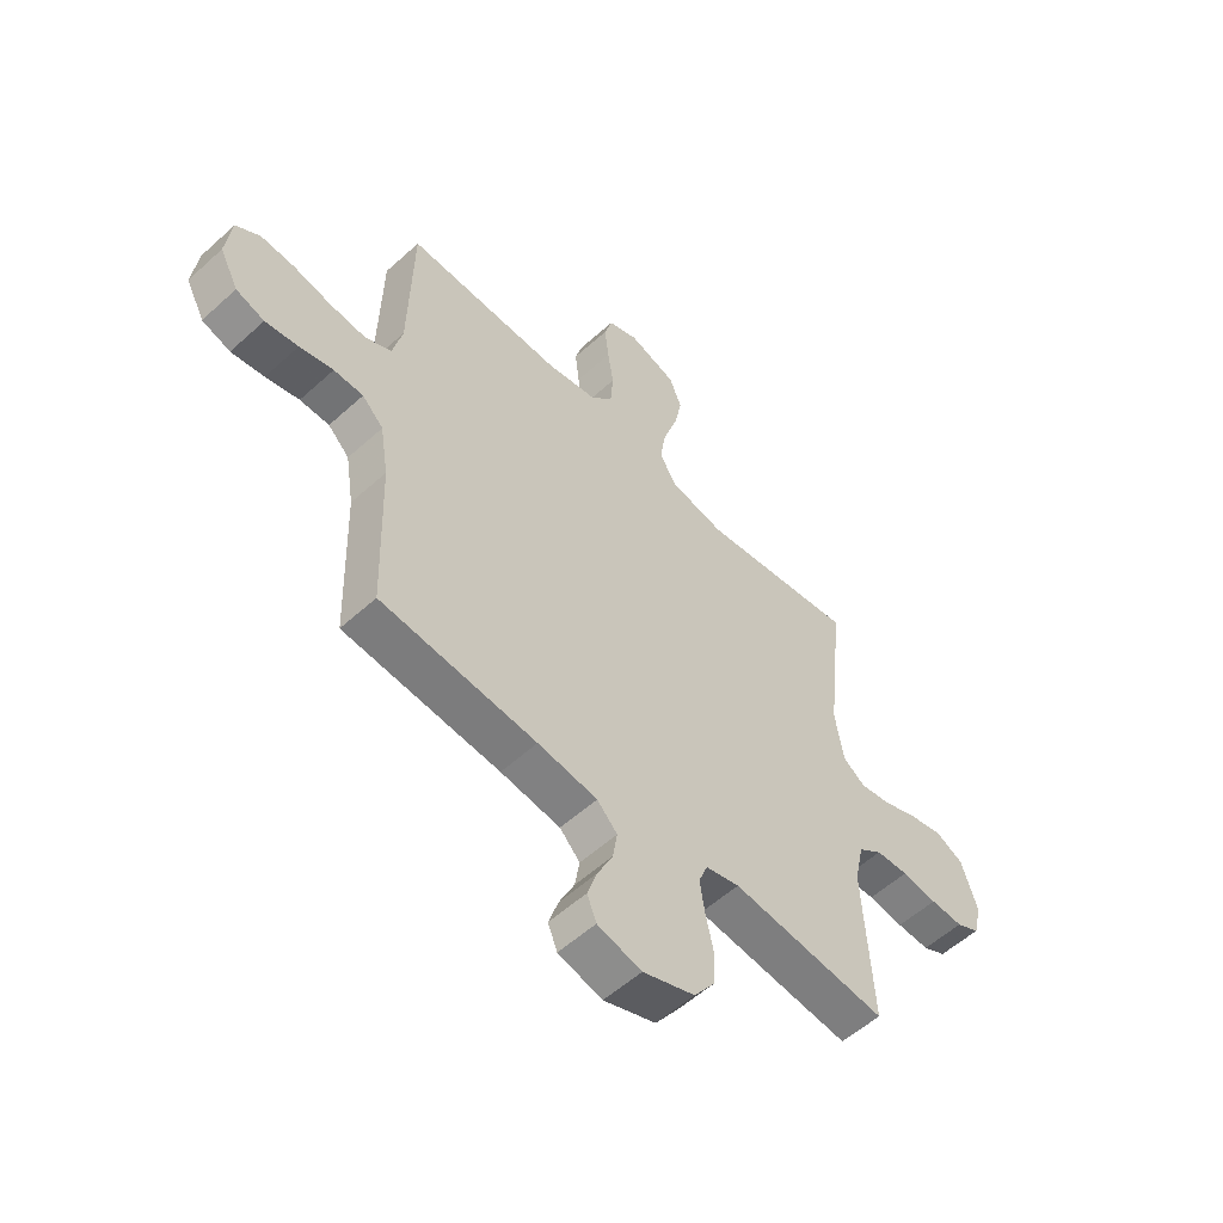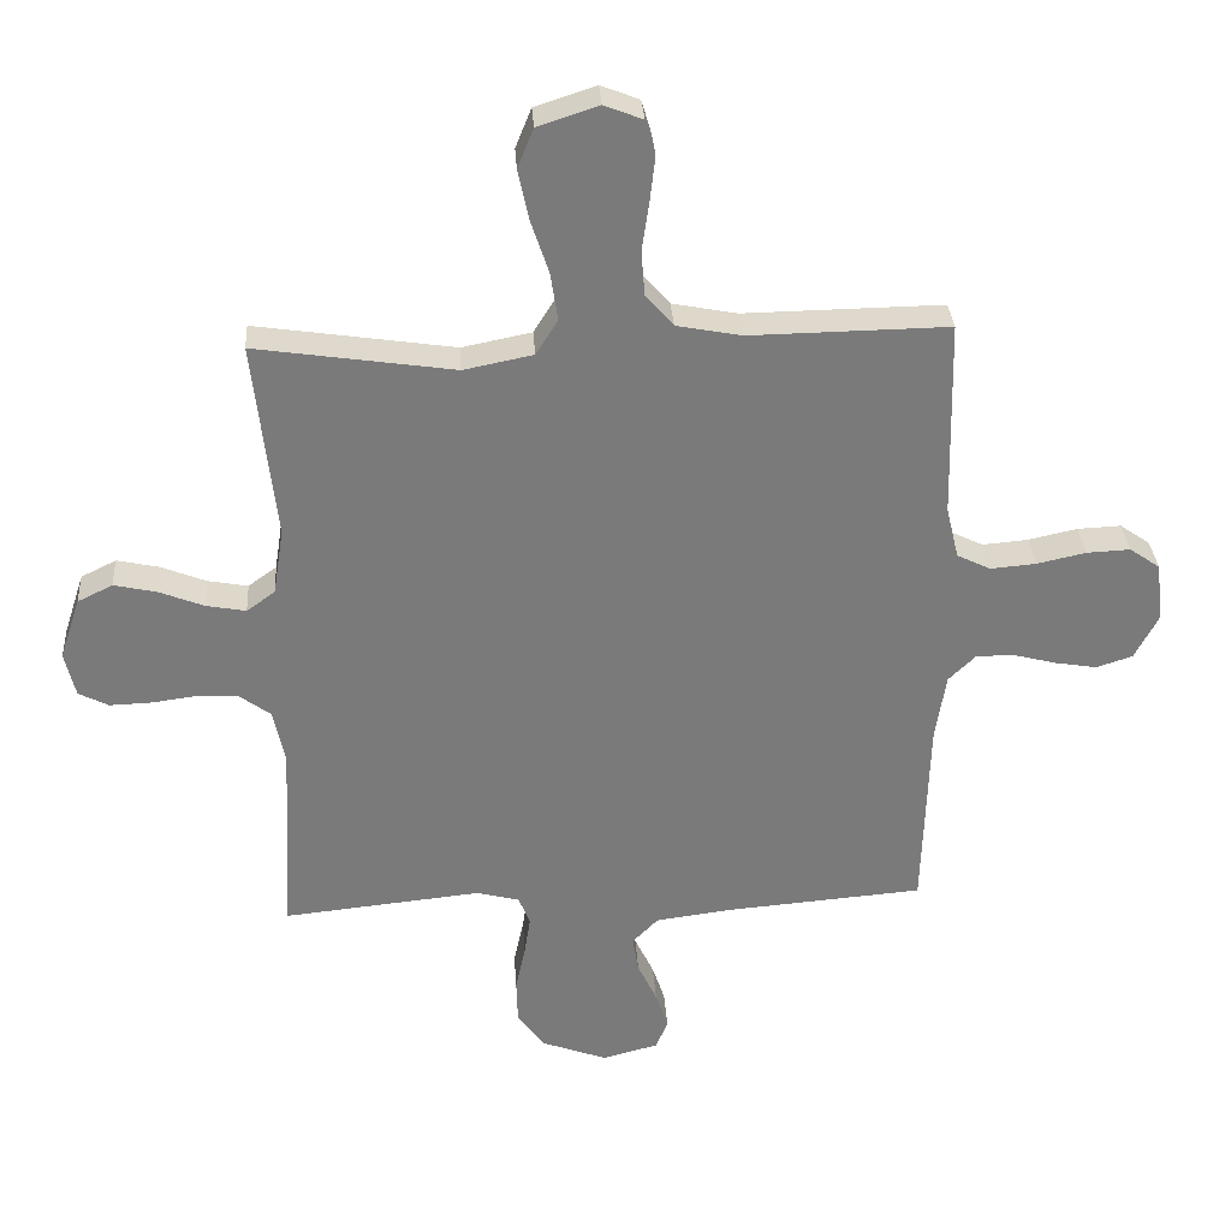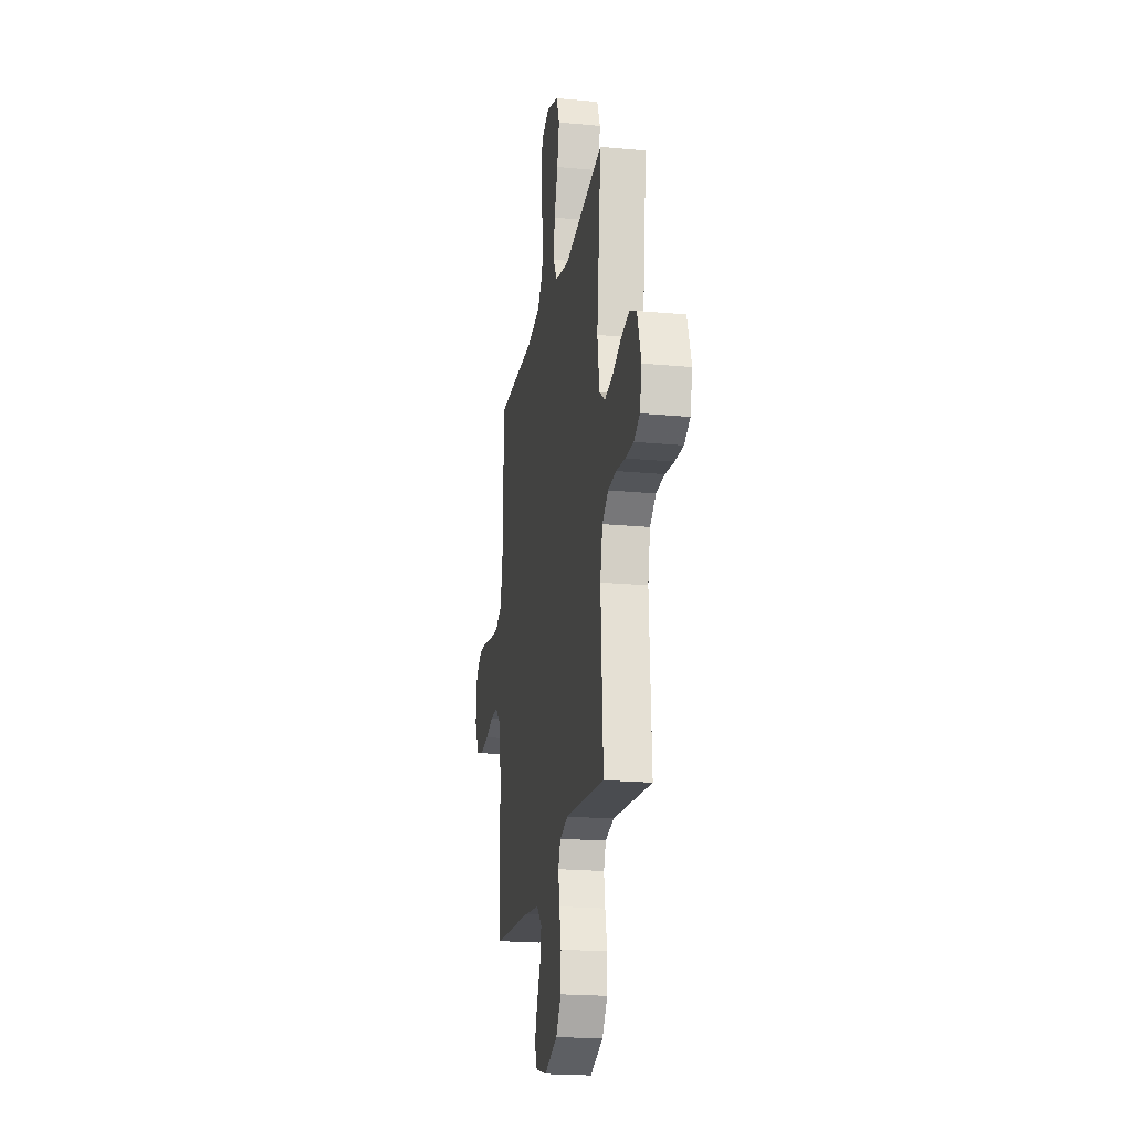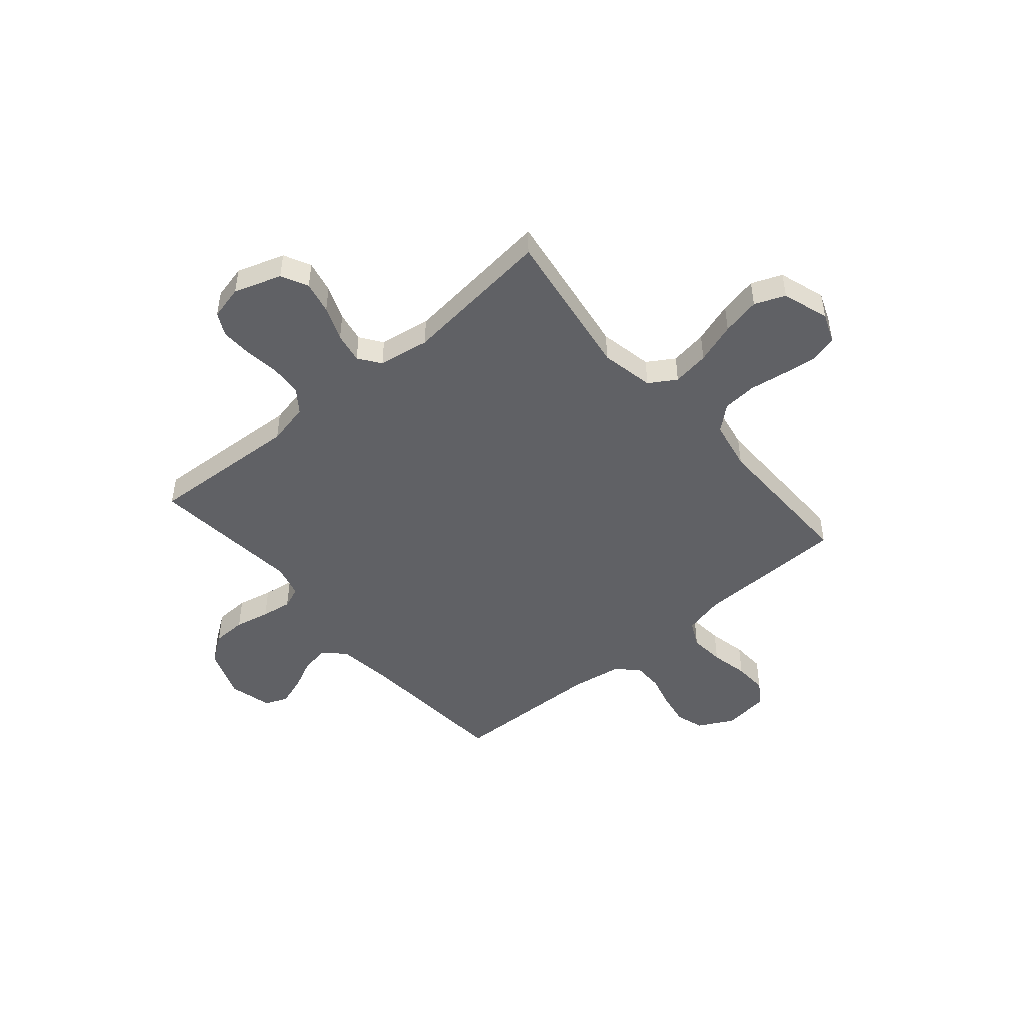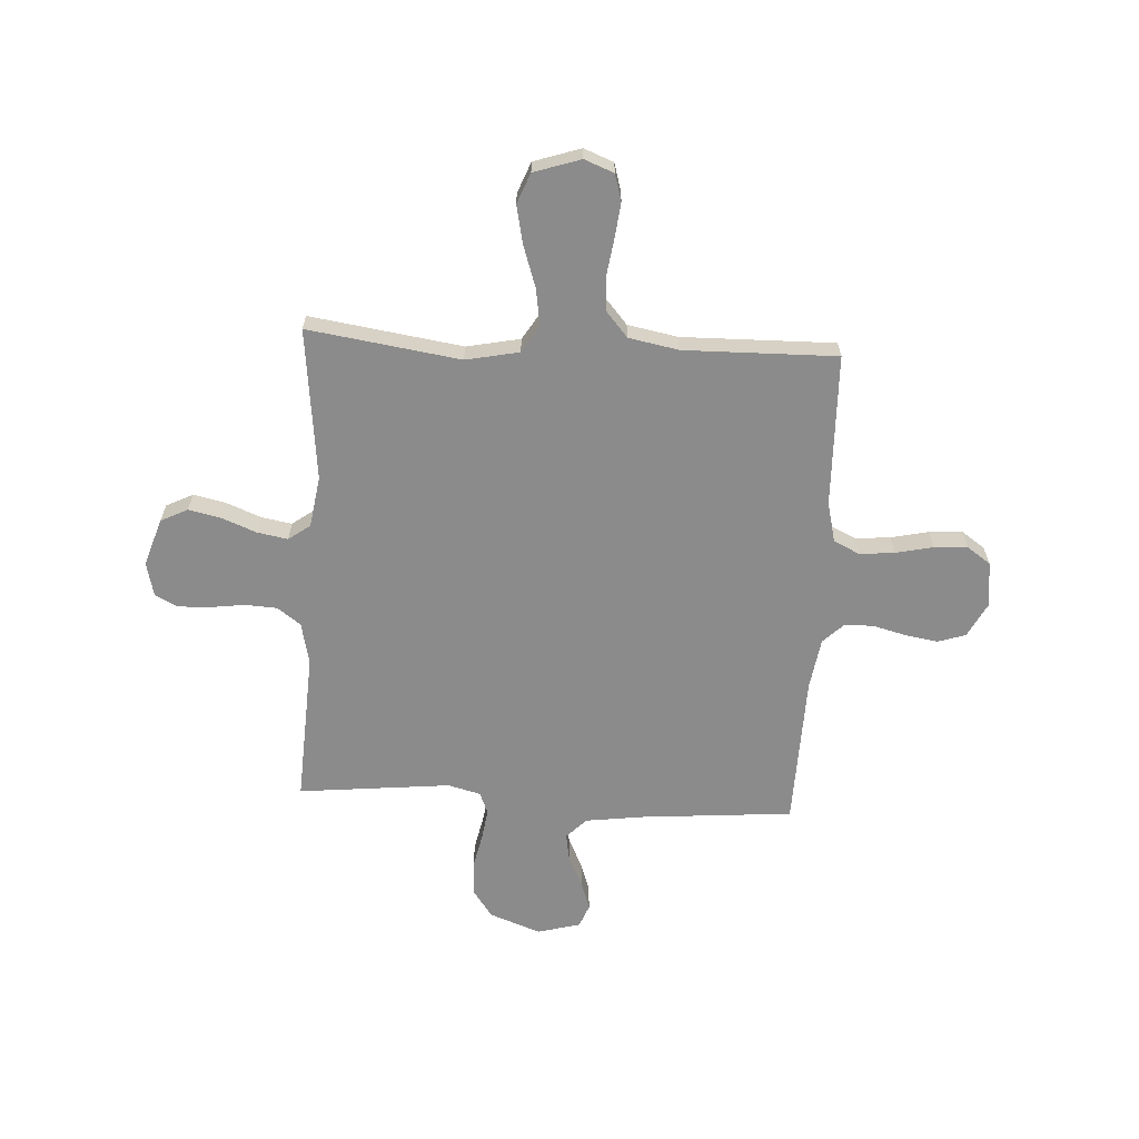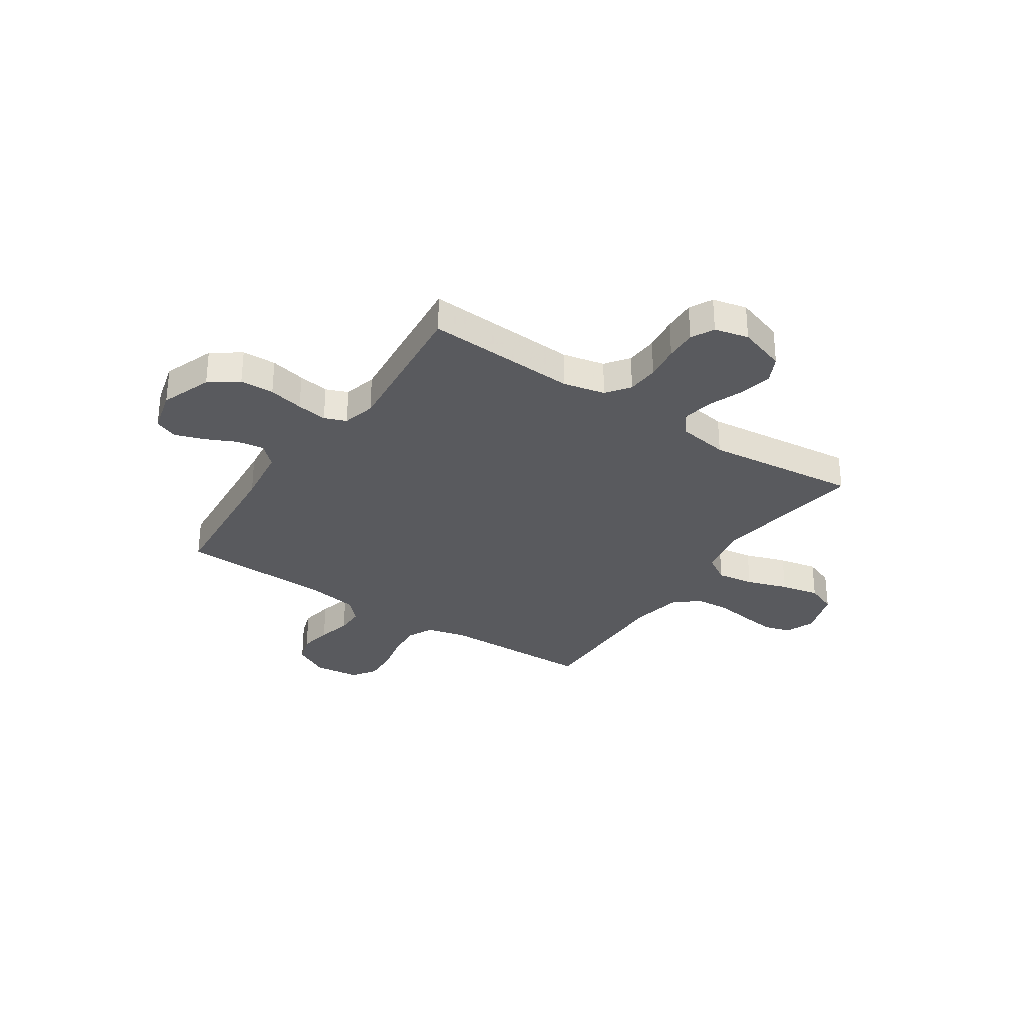
<metadata>
{"format":"obj","ext":"obj","renderer":"f3d","projection":"perspective","resolution":1024,"background":"white","views":[{"elev":-55.8,"azim":133.6,"up":"+Z"},{"elev":32.2,"azim":-3.8,"up":"+Z"},{"elev":-20.7,"azim":-99.6,"up":"+Z"},{"elev":-47.8,"azim":-49.6,"up":"+Y"},{"elev":-63.8,"azim":-3.1,"up":"+Y"},{"elev":-31.3,"azim":-123.8,"up":"+Y"}]}
</metadata>
<code>
v -0.5 0.07 0.5
v -0.2 0.07 0.455
v -0.095 0.07 0.476
v -0.062 0.07 0.529
v -0.073 0.07 0.602
v -0.1 0.07 0.683
v -0.116 0.07 0.759
v -0.092 0.07 0.819
v 0 0.07 0.849
v 0.058 0.07 0.826
v 0.073 0.07 0.774
v 0.065 0.07 0.705
v 0.054 0.07 0.631
v 0.059 0.07 0.564
v 0.101 0.07 0.515
v 0.2 0.07 0.496
v 0.5 0.07 0.5
v 0.507 0.07 0.2
v 0.526 0.07 0.121
v 0.577 0.07 0.096
v 0.646 0.07 0.102
v 0.72 0.07 0.118
v 0.786 0.07 0.121
v 0.832 0.07 0.089
v 0.843 0.07 0
v 0.807 0.07 -0.069
v 0.752 0.07 -0.087
v 0.688 0.07 -0.076
v 0.623 0.07 -0.059
v 0.566 0.07 -0.059
v 0.525 0.07 -0.099
v 0.509 0.07 -0.2
v 0.5 0.07 -0.5
v 0.2 0.07 -0.524
v 0.085 0.07 -0.539
v 0.046 0.07 -0.579
v 0.055 0.07 -0.634
v 0.084 0.07 -0.695
v 0.103 0.07 -0.752
v 0.085 0.07 -0.797
v 0 0.07 -0.819
v -0.1 0.07 -0.782
v -0.14 0.07 -0.726
v -0.142 0.07 -0.659
v -0.127 0.07 -0.59
v -0.118 0.07 -0.53
v -0.135 0.07 -0.487
v -0.2 0.07 -0.47
v -0.5 0.07 -0.5
v -0.483 0.07 -0.2
v -0.501 0.07 -0.117
v -0.547 0.07 -0.083
v -0.61 0.07 -0.079
v -0.678 0.07 -0.088
v -0.741 0.07 -0.09
v -0.786 0.07 -0.067
v -0.802 0.07 0
v -0.771 0.07 0.094
v -0.718 0.07 0.12
v -0.654 0.07 0.106
v -0.586 0.07 0.079
v -0.526 0.07 0.068
v -0.483 0.07 0.099
v -0.467 0.07 0.2
v -0.5 0 0.5
v -0.2 0 0.455
v -0.095 0 0.476
v -0.062 0 0.529
v -0.073 0 0.602
v -0.1 0 0.683
v -0.116 0 0.759
v -0.092 0 0.819
v 0 0 0.849
v 0.058 0 0.826
v 0.073 0 0.774
v 0.065 0 0.705
v 0.054 0 0.631
v 0.059 0 0.564
v 0.101 0 0.515
v 0.2 0 0.496
v 0.5 0 0.5
v 0.507 0 0.2
v 0.526 0 0.121
v 0.577 0 0.096
v 0.646 0 0.102
v 0.72 0 0.118
v 0.786 0 0.121
v 0.832 0 0.089
v 0.843 0 0
v 0.807 0 -0.069
v 0.752 0 -0.087
v 0.688 0 -0.076
v 0.623 0 -0.059
v 0.566 0 -0.059
v 0.525 0 -0.099
v 0.509 0 -0.2
v 0.5 0 -0.5
v 0.2 0 -0.524
v 0.085 0 -0.539
v 0.046 0 -0.579
v 0.055 0 -0.634
v 0.084 0 -0.695
v 0.103 0 -0.752
v 0.085 0 -0.797
v 0 0 -0.819
v -0.1 0 -0.782
v -0.14 0 -0.726
v -0.142 0 -0.659
v -0.127 0 -0.59
v -0.118 0 -0.53
v -0.135 0 -0.487
v -0.2 0 -0.47
v -0.5 0 -0.5
v -0.483 0 -0.2
v -0.501 0 -0.117
v -0.547 0 -0.083
v -0.61 0 -0.079
v -0.678 0 -0.088
v -0.741 0 -0.09
v -0.786 0 -0.067
v -0.802 0 0
v -0.771 0 0.094
v -0.718 0 0.12
v -0.654 0 0.106
v -0.586 0 0.079
v -0.526 0 0.068
v -0.483 0 0.099
v -0.467 0 0.2
f 59 60 61
f 58 59 61
f 57 58 61
f 56 57 61
f 55 56 61
f 54 55 61
f 53 54 61
f 52 53 61 62
f 51 52 62 63
f 48 49 50
f 51 63 64
f 50 51 64
f 48 50 64
f 47 48 64
f 43 44 45
f 42 43 45
f 41 42 45
f 40 41 45
f 39 40 45
f 38 39 45
f 37 38 45
f 36 37 45 46
f 35 36 46 47
f 32 33 34
f 64 1 2
f 47 64 2
f 35 47 2
f 34 35 2
f 32 34 2
f 31 32 2
f 27 28 29
f 26 27 29
f 25 26 29
f 24 25 29
f 23 24 29
f 22 23 29
f 21 22 29
f 20 21 29 30
f 16 17 18
f 15 16 18 19
f 11 12 13
f 10 11 13
f 9 10 13
f 8 9 13
f 7 8 13
f 6 7 13
f 5 6 13
f 4 5 13 14
f 3 4 14 15
f 30 31 2
f 20 30 2
f 19 20 2
f 2 3 15 19
f 125 124 123
f 125 123 122
f 125 122 121
f 125 121 120
f 125 120 119
f 125 119 118
f 125 118 117
f 126 125 117 116
f 127 126 116 115
f 114 113 112
f 128 127 115
f 128 115 114
f 128 114 112
f 128 112 111
f 109 108 107
f 109 107 106
f 109 106 105
f 109 105 104
f 109 104 103
f 109 103 102
f 109 102 101
f 110 109 101 100
f 111 110 100 99
f 98 97 96
f 66 65 128
f 66 128 111
f 66 111 99
f 66 99 98
f 66 98 96
f 66 96 95
f 93 92 91
f 93 91 90
f 93 90 89
f 93 89 88
f 93 88 87
f 93 87 86
f 93 86 85
f 94 93 85 84
f 82 81 80
f 83 82 80 79
f 77 76 75
f 77 75 74
f 77 74 73
f 77 73 72
f 77 72 71
f 77 71 70
f 77 70 69
f 78 77 69 68
f 79 78 68 67
f 66 95 94
f 66 94 84
f 66 84 83
f 83 79 67 66
f 1 65 66 2
f 2 66 67 3
f 3 67 68 4
f 4 68 69 5
f 5 69 70 6
f 6 70 71 7
f 7 71 72 8
f 8 72 73 9
f 9 73 74 10
f 10 74 75 11
f 11 75 76 12
f 12 76 77 13
f 13 77 78 14
f 14 78 79 15
f 15 79 80 16
f 16 80 81 17
f 17 81 82 18
f 18 82 83 19
f 19 83 84 20
f 20 84 85 21
f 21 85 86 22
f 22 86 87 23
f 23 87 88 24
f 24 88 89 25
f 25 89 90 26
f 26 90 91 27
f 27 91 92 28
f 28 92 93 29
f 29 93 94 30
f 30 94 95 31
f 31 95 96 32
f 32 96 97 33
f 33 97 98 34
f 34 98 99 35
f 35 99 100 36
f 36 100 101 37
f 37 101 102 38
f 38 102 103 39
f 39 103 104 40
f 40 104 105 41
f 41 105 106 42
f 42 106 107 43
f 43 107 108 44
f 44 108 109 45
f 45 109 110 46
f 46 110 111 47
f 47 111 112 48
f 48 112 113 49
f 49 113 114 50
f 50 114 115 51
f 51 115 116 52
f 52 116 117 53
f 53 117 118 54
f 54 118 119 55
f 55 119 120 56
f 56 120 121 57
f 57 121 122 58
f 58 122 123 59
f 59 123 124 60
f 60 124 125 61
f 61 125 126 62
f 62 126 127 63
f 63 127 128 64
f 64 128 65 1

</code>
